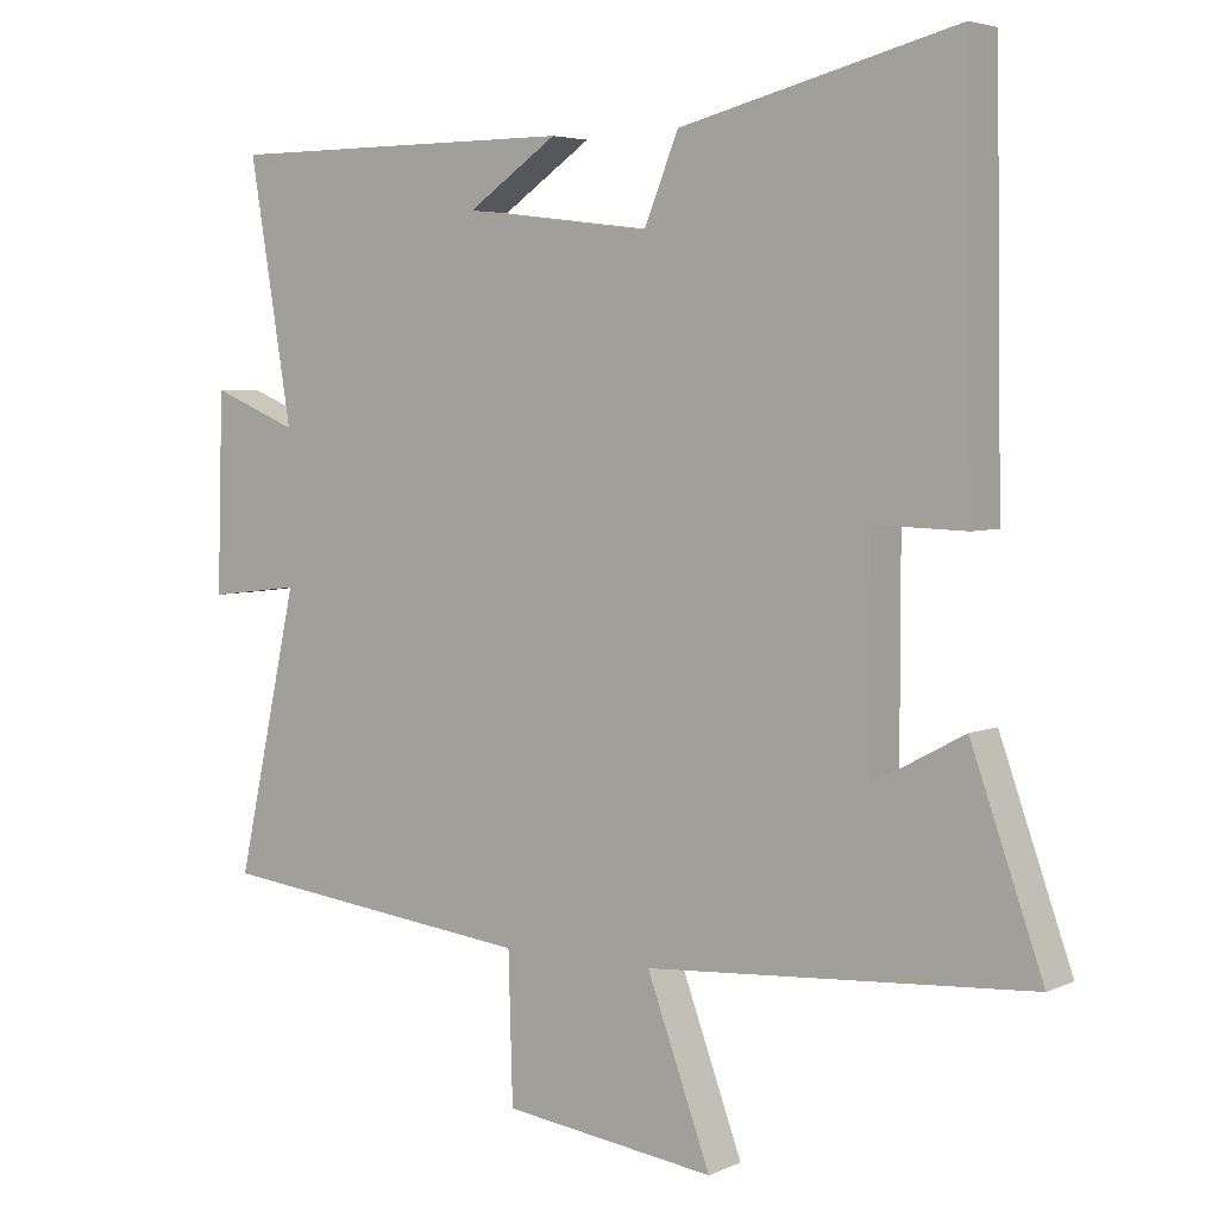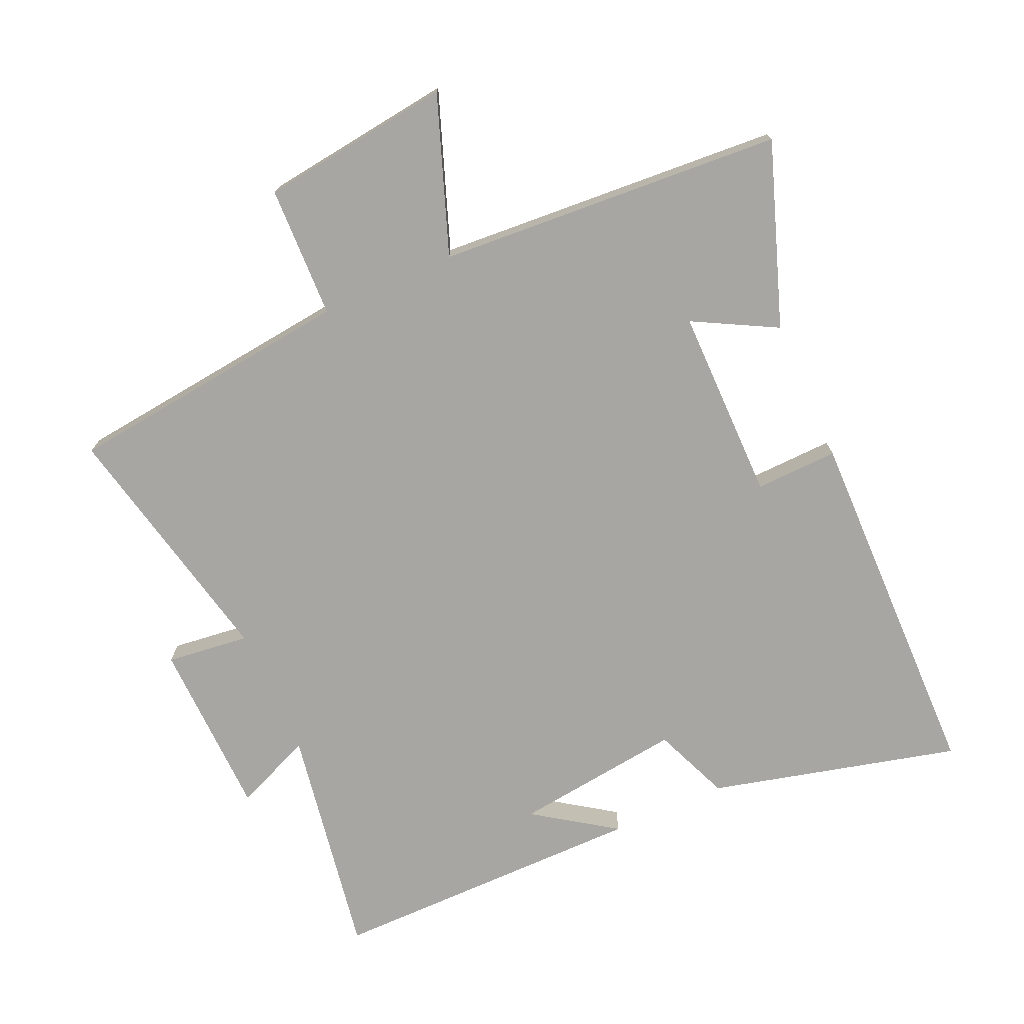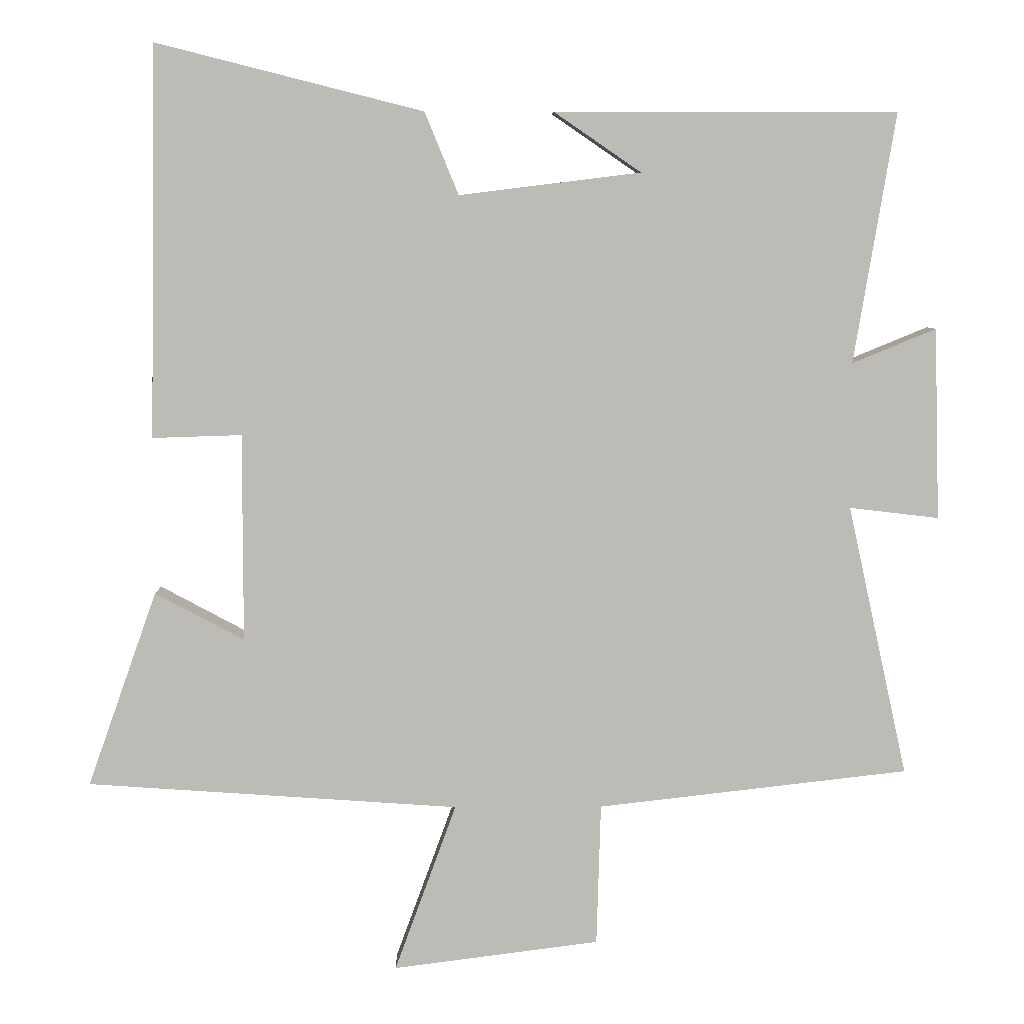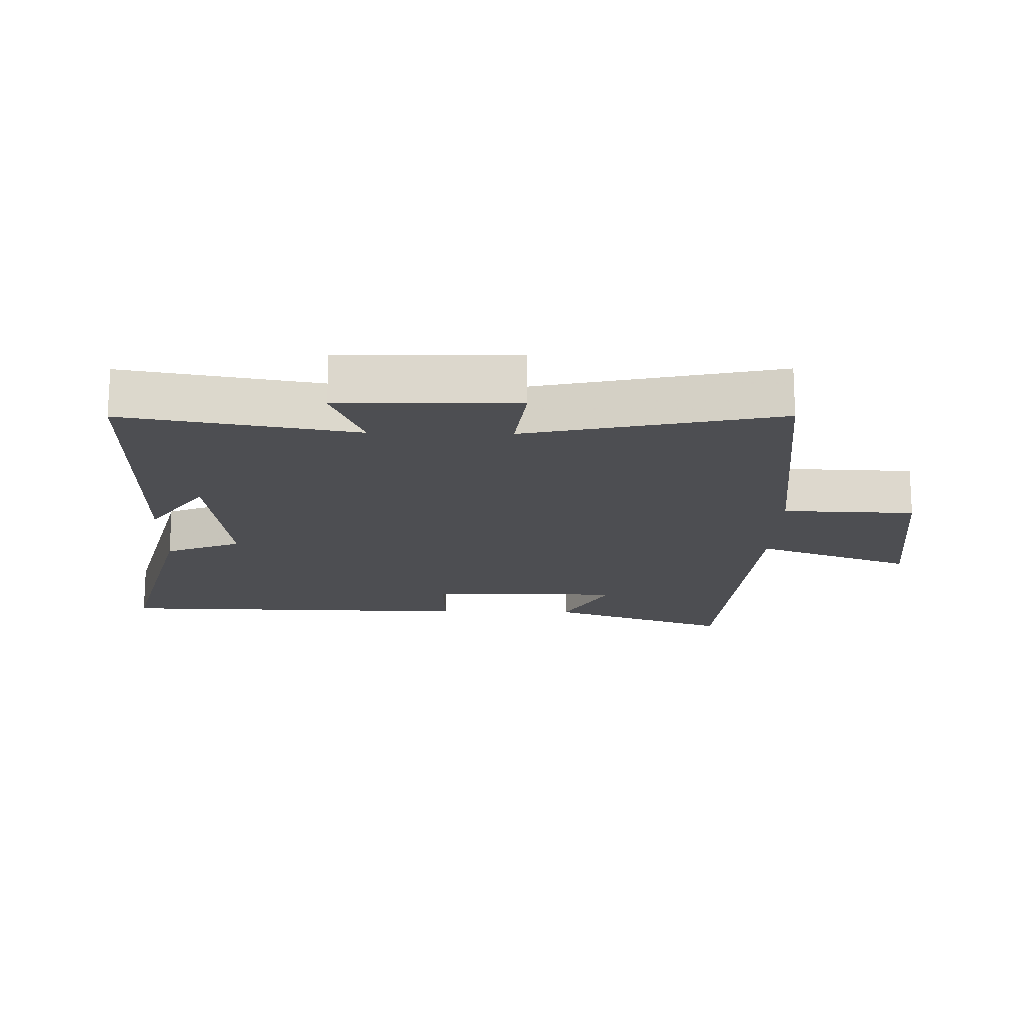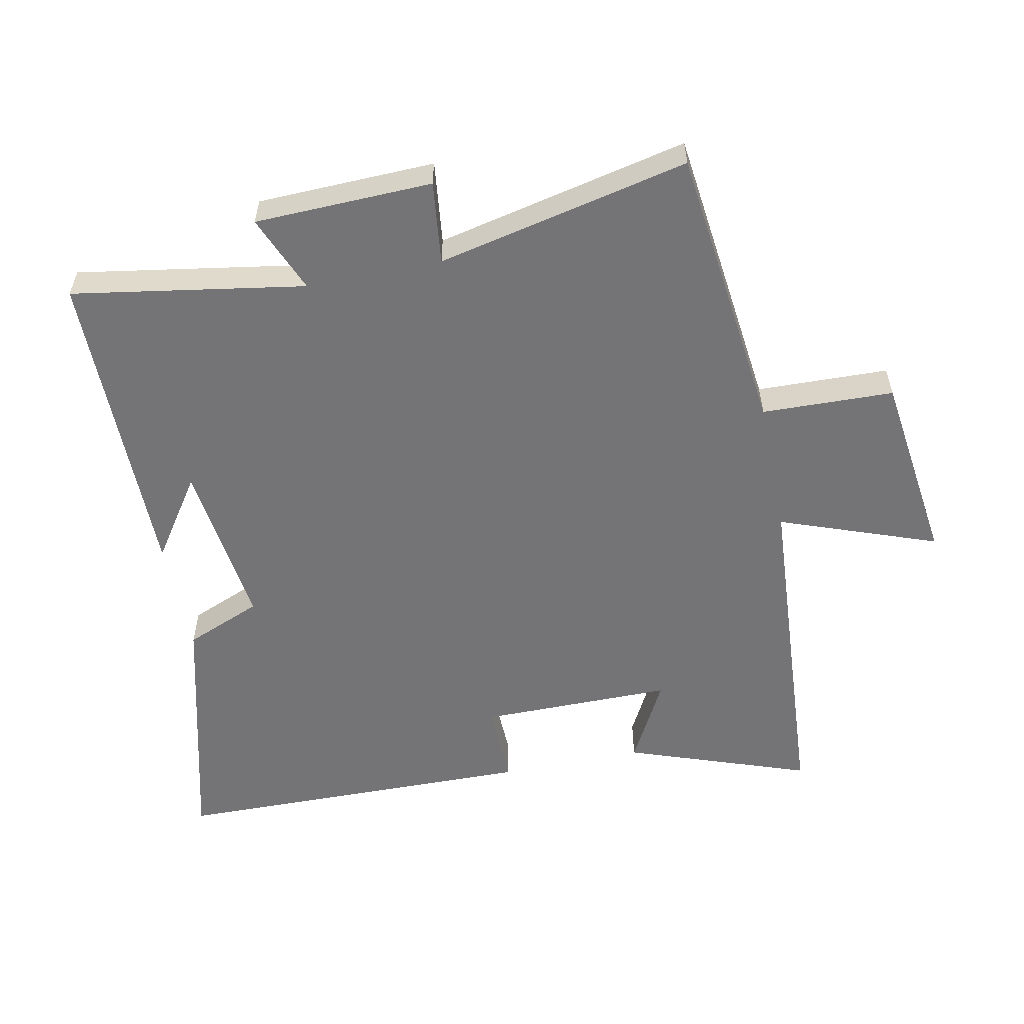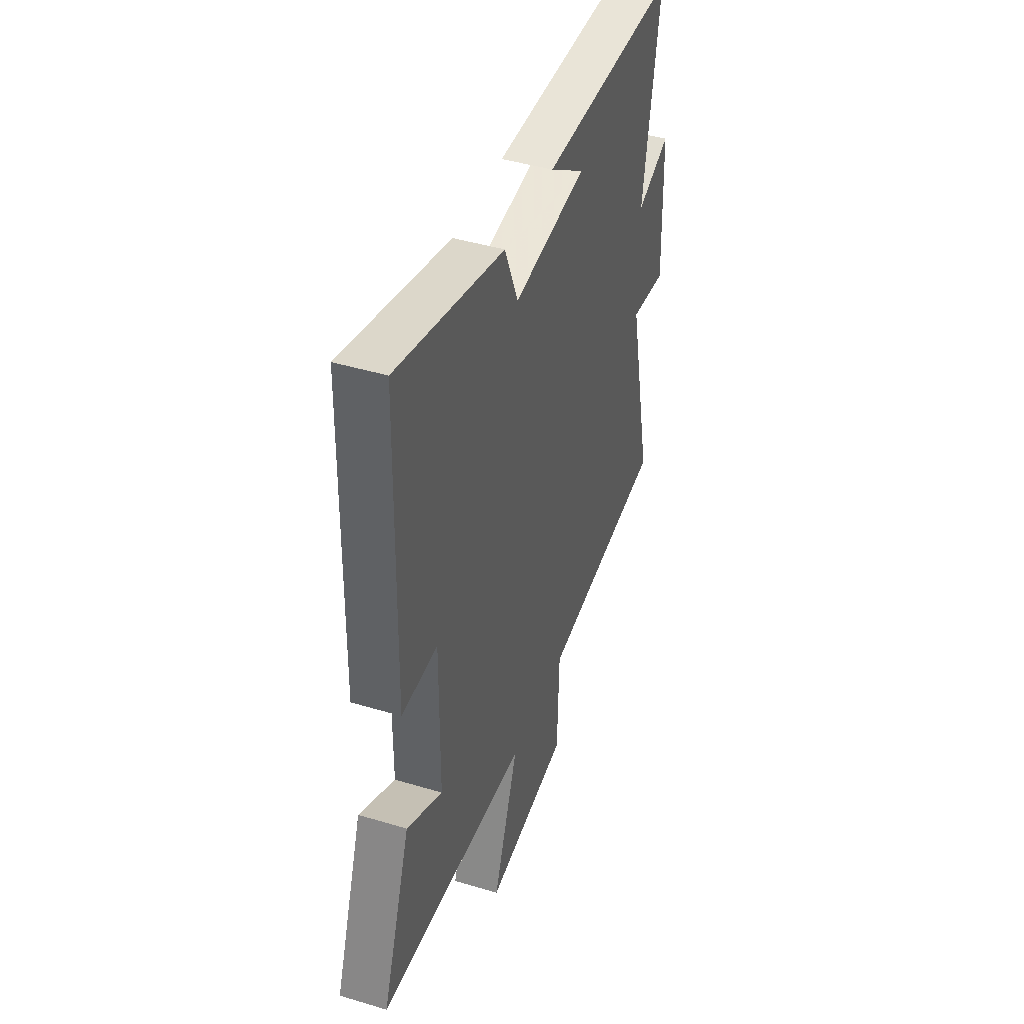
<metadata>
{"format":"obj","ext":"obj","renderer":"f3d","projection":"perspective","resolution":1024,"background":"white","views":[{"elev":4.4,"azim":-144.6,"up":"+Z"},{"elev":-74.2,"azim":-156.0,"up":"+Y"},{"elev":6.2,"azim":-0.9,"up":"+Z"},{"elev":-17.2,"azim":88.6,"up":"+Y"},{"elev":-56.3,"azim":101.5,"up":"+Y"},{"elev":43.3,"azim":-70.3,"up":"+Z"}]}
</metadata>
<code>
v 0.559 0.07 0.5
v 0.5 0.07 0.145
v 0.619 0.07 0.194
v 0.627 0.07 -0.078
v 0.5 0.07 -0.063
v 0.585 0.07 -0.449
v 0.143 0.07 -0.5
v 0.137 0.07 -0.702
v -0.157 0.07 -0.74
v -0.069 0.07 -0.5
v -0.599 0.07 -0.464
v -0.5 0.07 -0.185
v -0.373 0.07 -0.253
v -0.373 0.07 0.043
v -0.5 0.07 0.039
v -0.491 0.07 0.596
v -0.11 0.07 0.5
v -0.062 0.07 0.383
v 0.196 0.07 0.415
v 0.072 0.07 0.5
v 0.559 0 0.5
v 0.5 0 0.145
v 0.619 0 0.194
v 0.627 0 -0.078
v 0.5 0 -0.063
v 0.585 0 -0.449
v 0.143 0 -0.5
v 0.137 0 -0.702
v -0.157 0 -0.74
v -0.069 0 -0.5
v -0.599 0 -0.464
v -0.5 0 -0.185
v -0.373 0 -0.253
v -0.373 0 0.043
v -0.5 0 0.039
v -0.491 0 0.596
v -0.11 0 0.5
v -0.062 0 0.383
v 0.196 0 0.415
v 0.072 0 0.5
f 19 20 1
f 16 17 18
f 15 16 18
f 14 15 18
f 13 14 18 19
f 10 11 12 13
f 19 1 2
f 13 19 2
f 10 13 2
f 7 8 9 10
f 5 6 7 10
f 2 3 4 5
f 2 5 10
f 21 40 39
f 38 37 36
f 38 36 35
f 38 35 34
f 39 38 34 33
f 33 32 31 30
f 22 21 39
f 22 39 33
f 22 33 30
f 30 29 28 27
f 30 27 26 25
f 25 24 23 22
f 30 25 22
f 1 21 22 2
f 2 22 23 3
f 3 23 24 4
f 4 24 25 5
f 5 25 26 6
f 6 26 27 7
f 7 27 28 8
f 8 28 29 9
f 9 29 30 10
f 10 30 31 11
f 11 31 32 12
f 12 32 33 13
f 13 33 34 14
f 14 34 35 15
f 15 35 36 16
f 16 36 37 17
f 17 37 38 18
f 18 38 39 19
f 19 39 40 20
f 20 40 21 1

</code>
